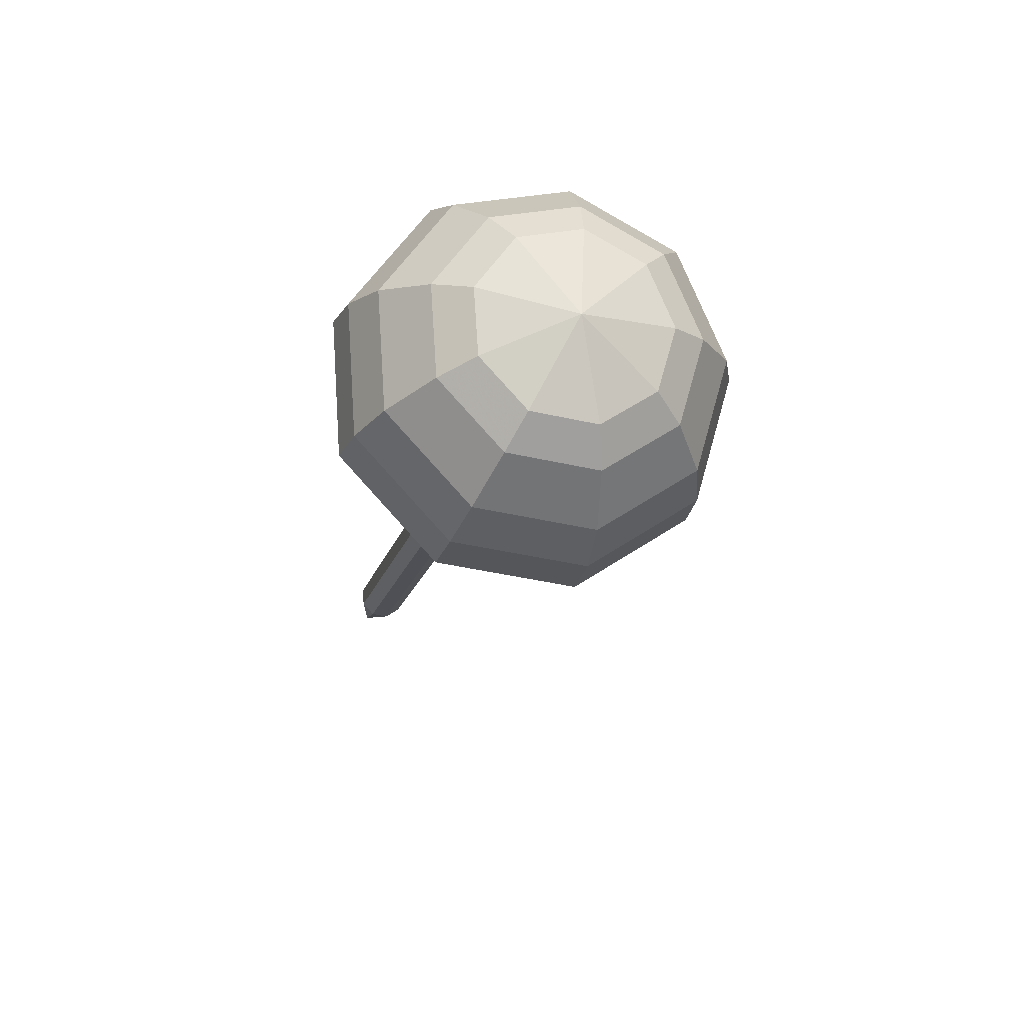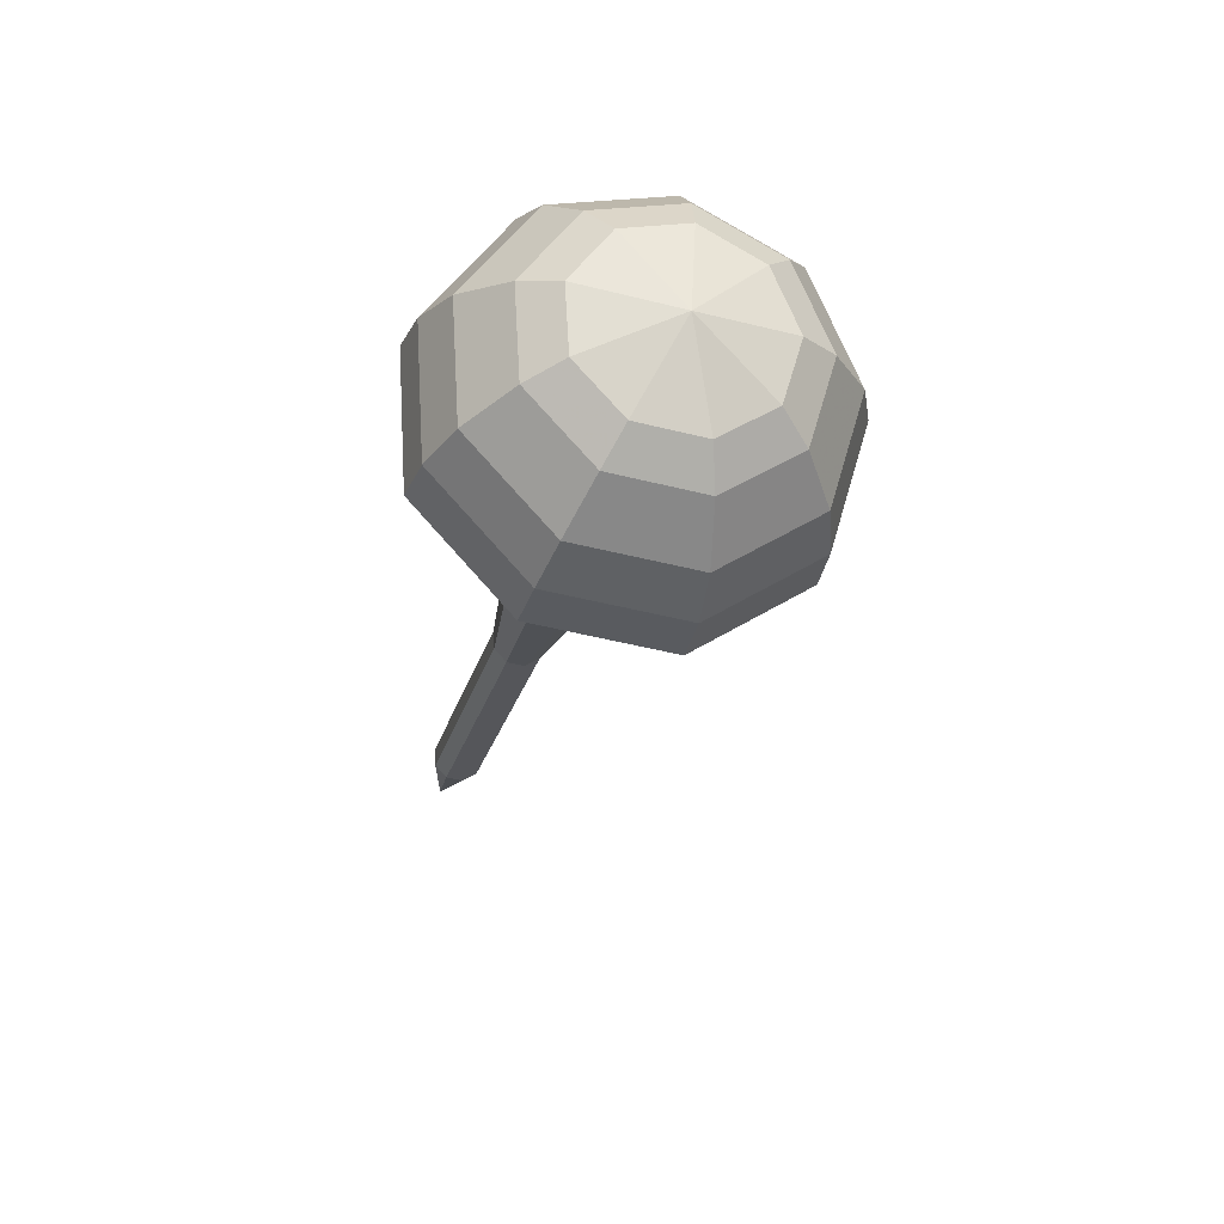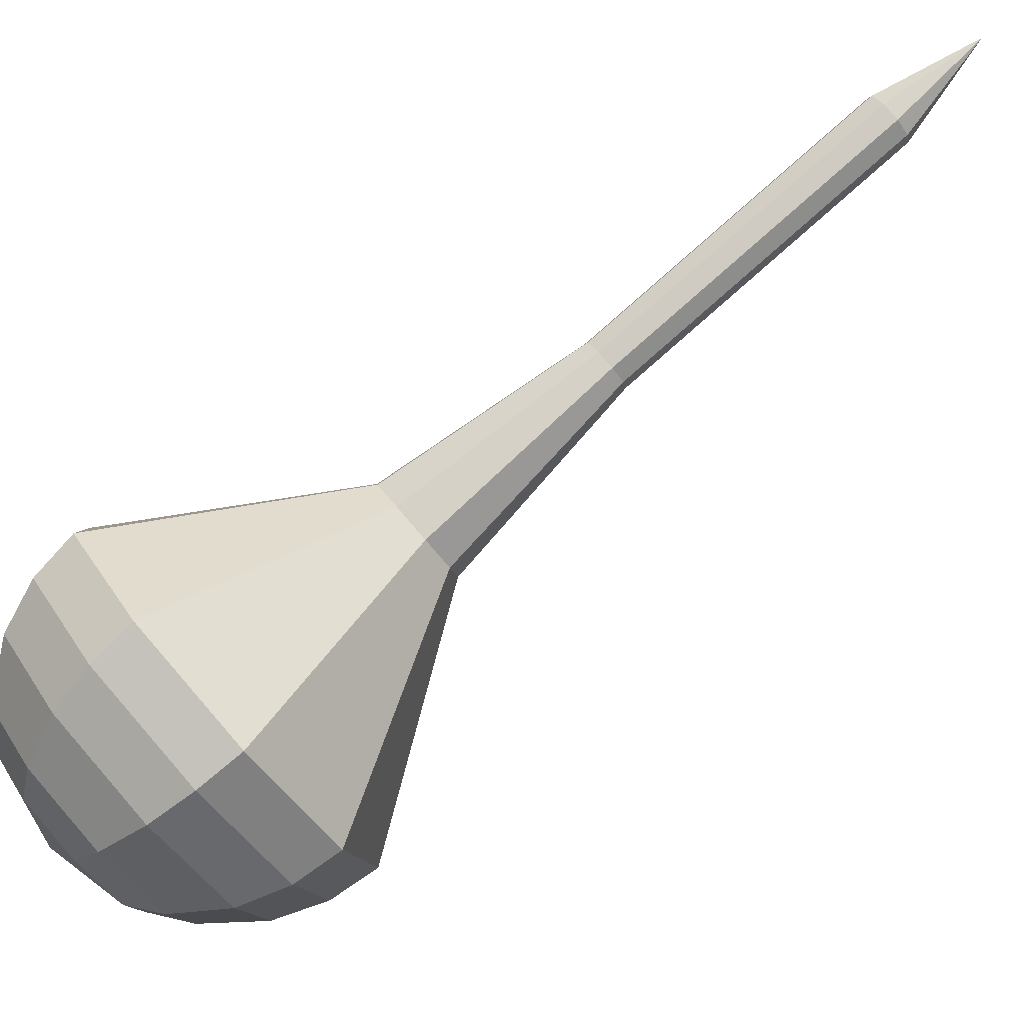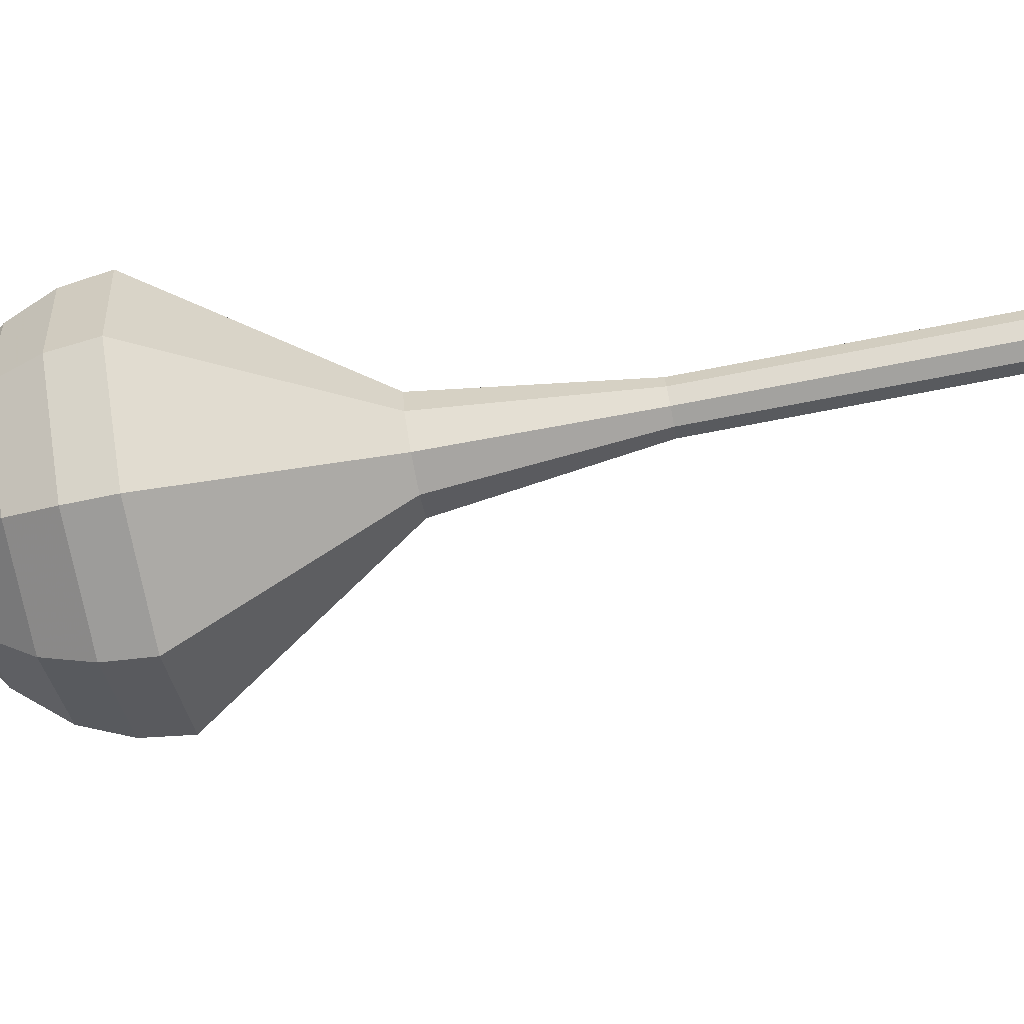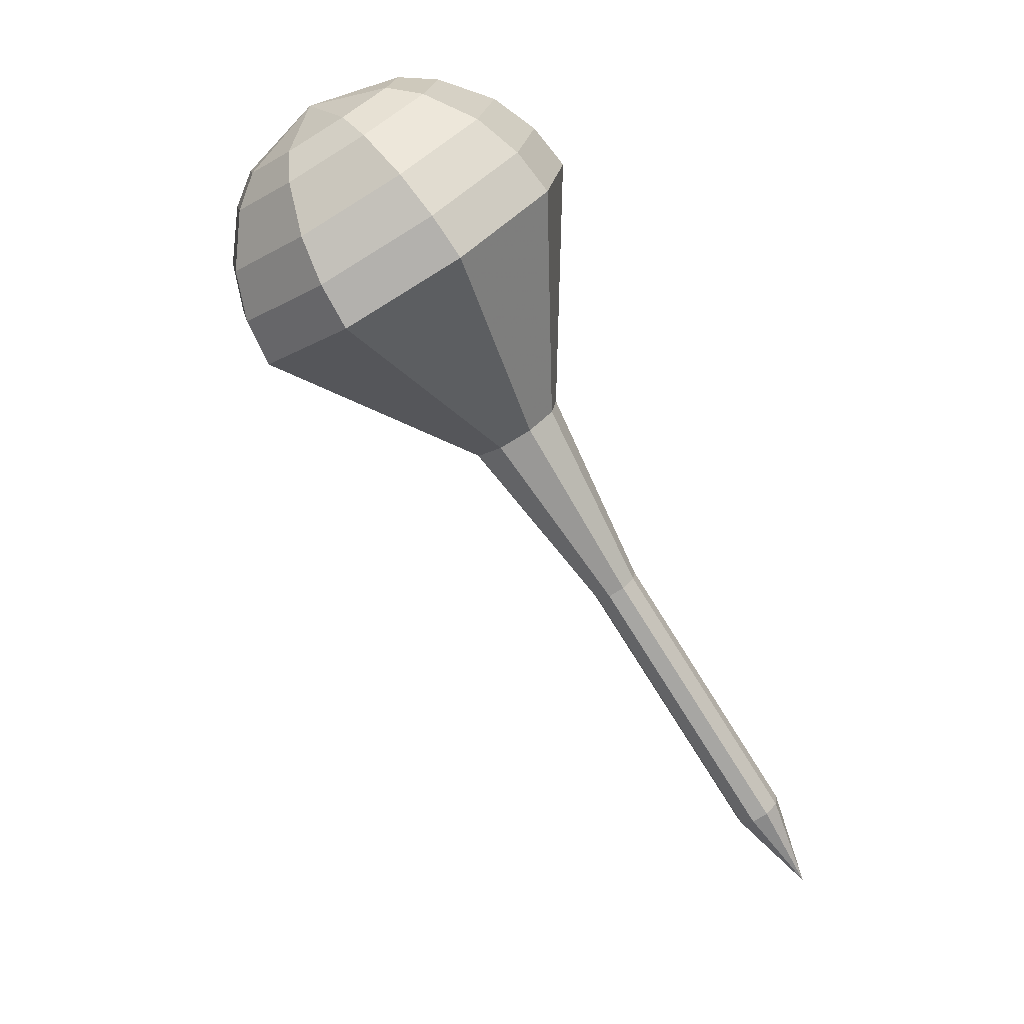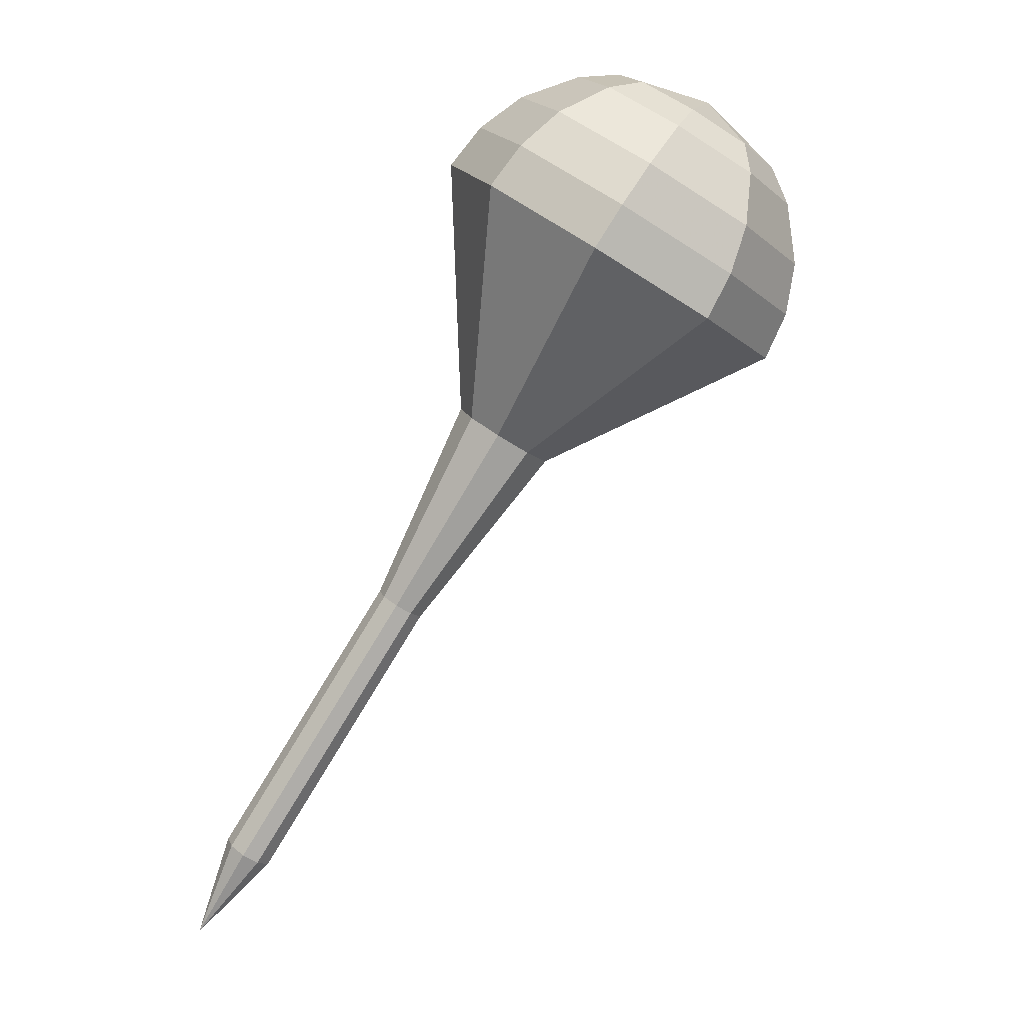
<metadata>
{"format":"obj","ext":"obj","renderer":"f3d","projection":"perspective","resolution":1024,"background":"white","views":[{"elev":43.2,"azim":-98.8,"up":"+Z"},{"elev":36.6,"azim":-98.3,"up":"+Z"},{"elev":-77.6,"azim":99.7,"up":"+Y"},{"elev":-15.7,"azim":64.0,"up":"+Y"},{"elev":15.9,"azim":18.2,"up":"+Z"},{"elev":2.4,"azim":-154.6,"up":"+Z"}]}
</metadata>
<code>
g tube1
v 112.3 93.49 156.2
v 112.3 93.49 156.2
v 112.3 93.49 156.2
v 112.3 93.49 156.2
v 112.3 93.49 156.2
v 112.3 93.49 156.2
v 112.3 93.49 156.2
v 112.3 93.49 156.2
v 112.3 93.49 156.2
v 112.3 93.49 156.2
v 109.9 93.76 159.7
v 109.5 93.36 159.4
v 109.4 92.7 159.2
v 109.7 92.1 159.3
v 110.3 91.82 159.5
v 110.8 92.01 159.9
v 111.1 92.57 160.2
v 111 93.24 160.2
v 110.5 93.71 160
v 109.9 93.76 159.7
v 107.9 93.07 163.2
v 107.4 92.67 162.8
v 107.4 92.02 162.7
v 107.7 91.41 162.7
v 108.2 91.14 163
v 108.8 91.32 163.4
v 109.1 91.88 163.6
v 108.9 92.55 163.7
v 108.5 93.02 163.5
v 107.9 93.07 163.2
v 105.9 92.38 166.6
v 105.4 91.99 166.3
v 105.3 91.33 166.1
v 105.6 90.72 166.2
v 106.2 90.45 166.5
v 106.8 90.64 166.8
v 107 91.2 167.1
v 106.9 91.87 167.2
v 106.4 92.33 167
v 105.9 92.38 166.6
v 103.8 91.69 170.1
v 103.4 91.3 169.8
v 103.3 90.64 169.6
v 103.6 90.04 169.7
v 104.2 89.76 169.9
v 104.7 89.95 170.3
v 105 90.51 170.6
v 104.9 91.18 170.6
v 104.4 91.65 170.5
v 103.8 91.69 170.1
v 99.41 91.32 177.1
v 98.5 90.51 176.4
v 98.32 89.16 176
v 98.96 87.91 176.1
v 100.1 87.35 176.7
v 101.3 87.73 177.4
v 101.8 88.88 178
v 101.6 90.26 178.1
v 100.6 91.23 177.8
v 99.41 91.32 177.1
v 93.6 95.11 184
v 90.28 92.13 181.5
v 89.63 87.23 180.1
v 91.97 82.68 180.6
v 96.19 80.62 182.7
v 100.3 82.02 185.3
v 102.4 86.21 187.4
v 101.5 91.24 187.9
v 98.05 94.75 186.5
v 93.6 95.11 184
v 92.74 94.57 185.6
v 89.53 91.69 183.1
v 88.9 86.93 181.8
v 91.16 82.53 182.3
v 95.25 80.54 184.3
v 99.25 81.89 186.9
v 101.3 85.95 188.9
v 100.4 90.82 189.4
v 97.05 94.22 188.1
v 92.74 94.57 185.6
v 92.05 93.52 187.2
v 89.18 90.95 185
v 88.62 86.7 183.8
v 90.64 82.76 184.2
v 94.29 80.98 186
v 97.87 82.19 188.4
v 99.7 85.82 190.1
v 98.92 90.18 190.6
v 95.9 93.22 189.4
v 92.05 93.52 187.2
v 91.61 91.75 188.8
v 89.41 89.79 187.1
v 88.98 86.54 186.2
v 90.53 83.54 186.5
v 93.32 82.18 187.9
v 96.05 83.1 189.7
v 97.45 85.87 191
v 96.86 89.2 191.4
v 94.55 91.52 190.5
v 91.61 91.75 188.8
v 91.57 90.34 189.6
v 89.96 88.9 188.4
v 89.65 86.52 187.7
v 90.77 84.32 187.9
v 92.82 83.33 188.9
v 94.82 84 190.2
v 95.84 86.03 191.2
v 95.41 88.47 191.5
v 93.72 90.17 190.8
v 91.57 90.34 189.6
v 92.26 86.74 190.4
v 92.26 86.74 190.4
v 92.26 86.74 190.4
v 92.26 86.74 190.4
v 92.26 86.74 190.4
v 92.26 86.74 190.4
v 92.26 86.74 190.4
v 92.26 86.74 190.4
v 92.26 86.74 190.4
v 92.26 86.74 190.4
f 1 2 12
f 12 11 1
f 2 3 13
f 13 12 2
f 3 4 14
f 14 13 3
f 4 5 15
f 15 14 4
f 5 6 16
f 16 15 5
f 6 7 17
f 17 16 6
f 7 8 18
f 18 17 7
f 8 9 19
f 19 18 8
f 9 10 20
f 20 19 9
f 11 12 22
f 22 21 11
f 12 13 23
f 23 22 12
f 13 14 24
f 24 23 13
f 14 15 25
f 25 24 14
f 15 16 26
f 26 25 15
f 16 17 27
f 27 26 16
f 17 18 28
f 28 27 17
f 18 19 29
f 29 28 18
f 19 20 30
f 30 29 19
f 21 22 32
f 32 31 21
f 22 23 33
f 33 32 22
f 23 24 34
f 34 33 23
f 24 25 35
f 35 34 24
f 25 26 36
f 36 35 25
f 26 27 37
f 37 36 26
f 27 28 38
f 38 37 27
f 28 29 39
f 39 38 28
f 29 30 40
f 40 39 29
f 31 32 42
f 42 41 31
f 32 33 43
f 43 42 32
f 33 34 44
f 44 43 33
f 34 35 45
f 45 44 34
f 35 36 46
f 46 45 35
f 36 37 47
f 47 46 36
f 37 38 48
f 48 47 37
f 38 39 49
f 49 48 38
f 39 40 50
f 50 49 39
f 41 42 52
f 52 51 41
f 42 43 53
f 53 52 42
f 43 44 54
f 54 53 43
f 44 45 55
f 55 54 44
f 45 46 56
f 56 55 45
f 46 47 57
f 57 56 46
f 47 48 58
f 58 57 47
f 48 49 59
f 59 58 48
f 49 50 60
f 60 59 49
f 51 52 62
f 62 61 51
f 52 53 63
f 63 62 52
f 53 54 64
f 64 63 53
f 54 55 65
f 65 64 54
f 55 56 66
f 66 65 55
f 56 57 67
f 67 66 56
f 57 58 68
f 68 67 57
f 58 59 69
f 69 68 58
f 59 60 70
f 70 69 59
f 61 62 72
f 72 71 61
f 62 63 73
f 73 72 62
f 63 64 74
f 74 73 63
f 64 65 75
f 75 74 64
f 65 66 76
f 76 75 65
f 66 67 77
f 77 76 66
f 67 68 78
f 78 77 67
f 68 69 79
f 79 78 68
f 69 70 80
f 80 79 69
f 71 72 82
f 82 81 71
f 72 73 83
f 83 82 72
f 73 74 84
f 84 83 73
f 74 75 85
f 85 84 74
f 75 76 86
f 86 85 75
f 76 77 87
f 87 86 76
f 77 78 88
f 88 87 77
f 78 79 89
f 89 88 78
f 79 80 90
f 90 89 79
f 81 82 92
f 92 91 81
f 82 83 93
f 93 92 82
f 83 84 94
f 94 93 83
f 84 85 95
f 95 94 84
f 85 86 96
f 96 95 85
f 86 87 97
f 97 96 86
f 87 88 98
f 98 97 87
f 88 89 99
f 99 98 88
f 89 90 100
f 100 99 89
f 91 92 102
f 102 101 91
f 92 93 103
f 103 102 92
f 93 94 104
f 104 103 93
f 94 95 105
f 105 104 94
f 95 96 106
f 106 105 95
f 96 97 107
f 107 106 96
f 97 98 108
f 108 107 97
f 98 99 109
f 109 108 98
f 99 100 110
f 110 109 99
f 101 102 112
f 112 111 101
f 102 103 113
f 113 112 102
f 103 104 114
f 114 113 103
f 104 105 115
f 115 114 104
f 105 106 116
f 116 115 105
f 106 107 117
f 117 116 106
f 107 108 118
f 118 117 107
f 108 109 119
f 119 118 108
f 109 110 120
f 120 119 109
g

</code>
